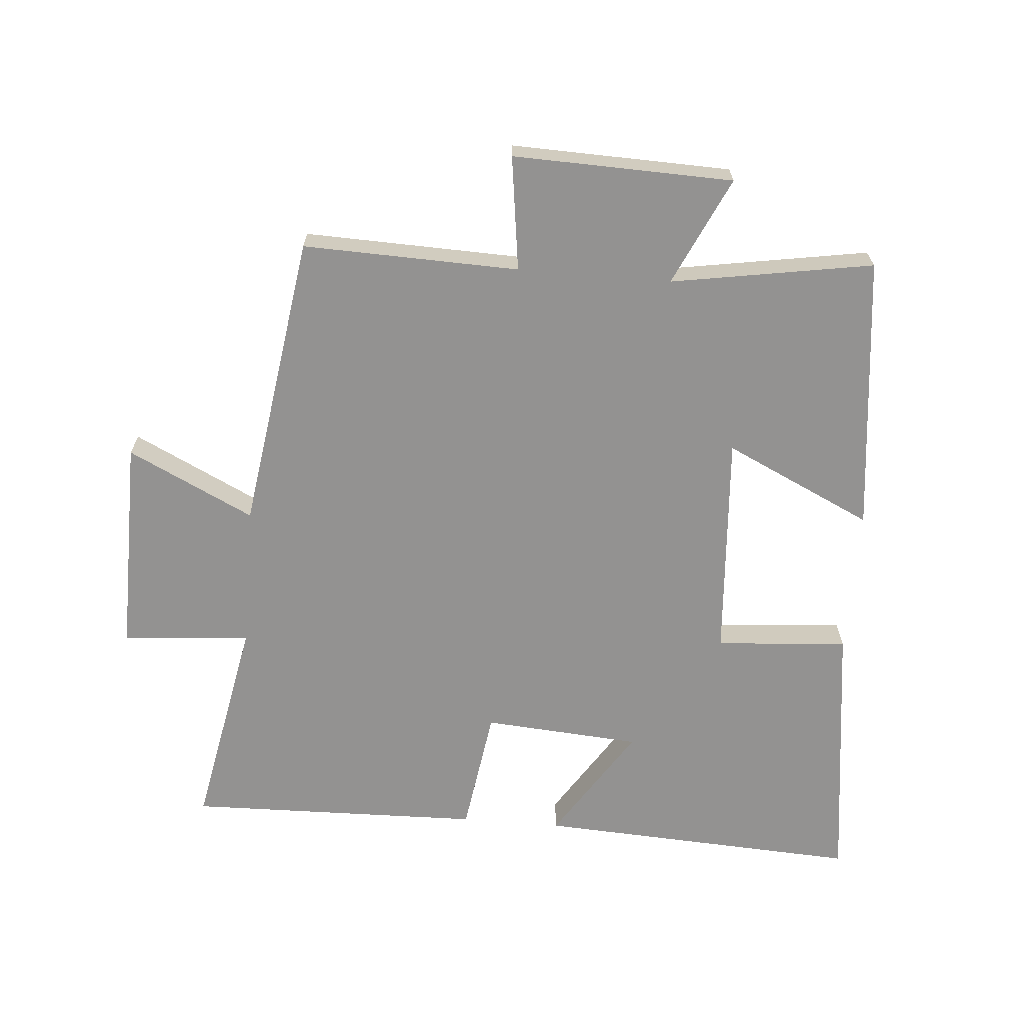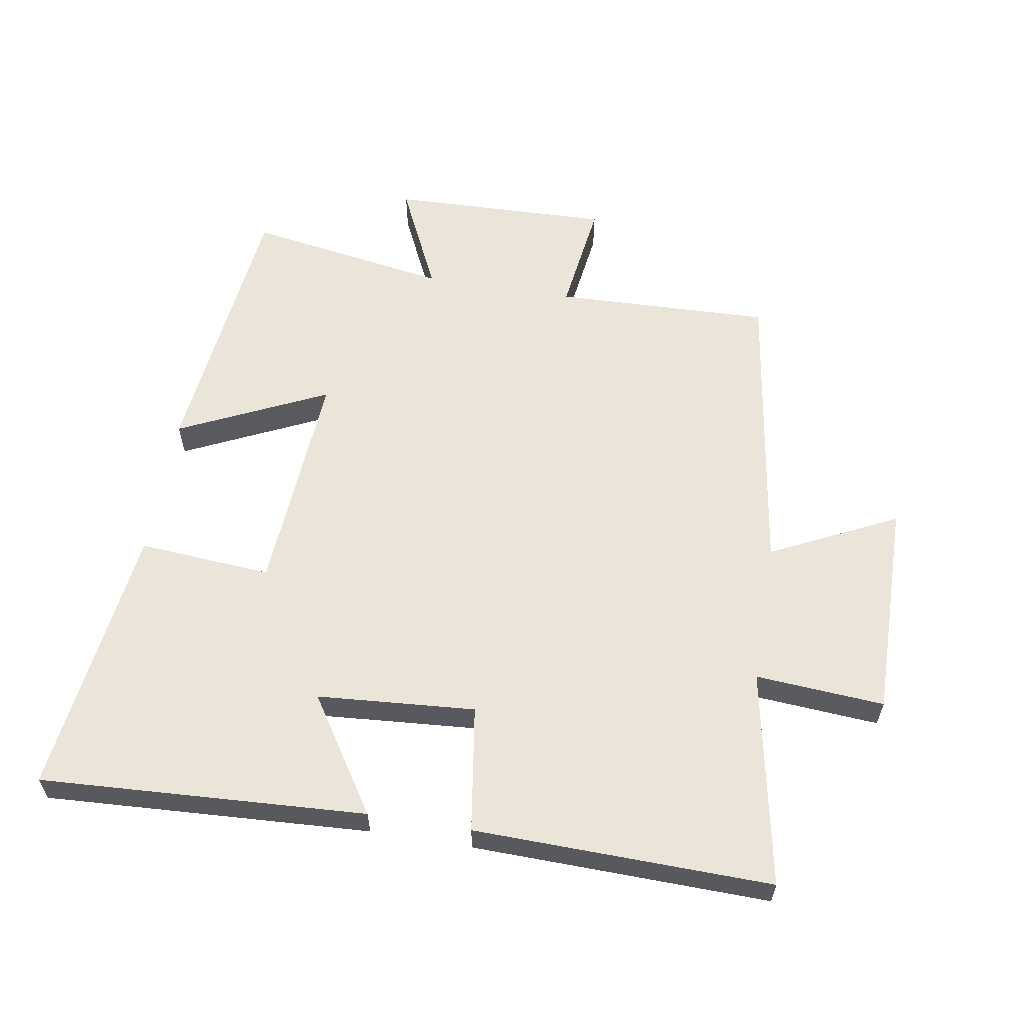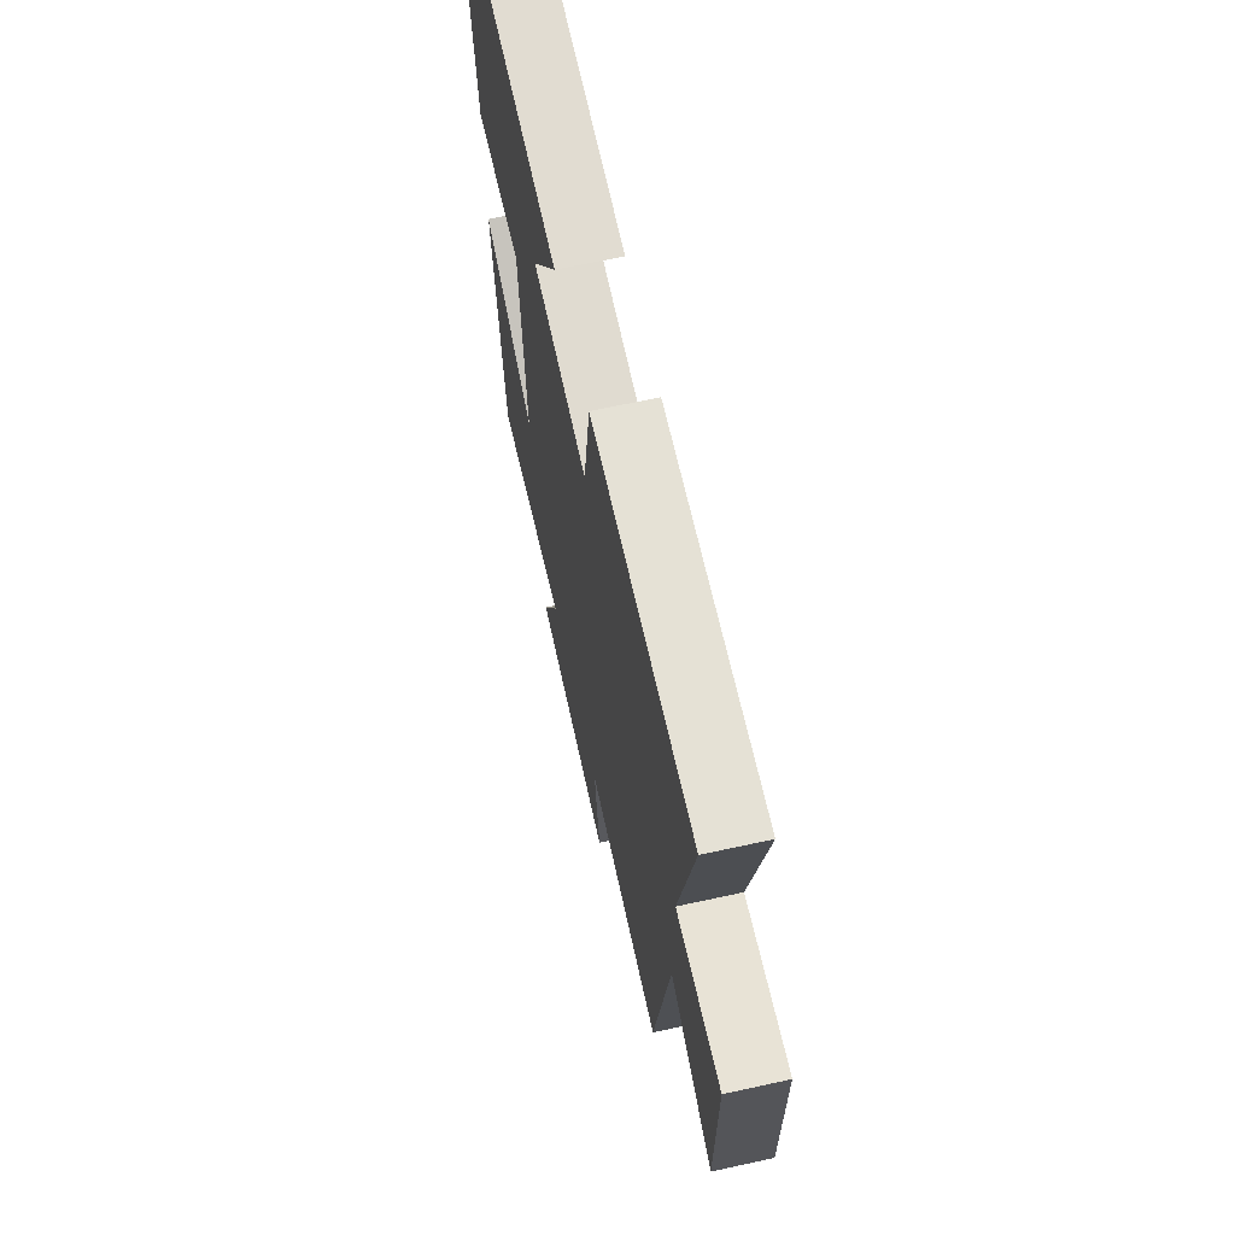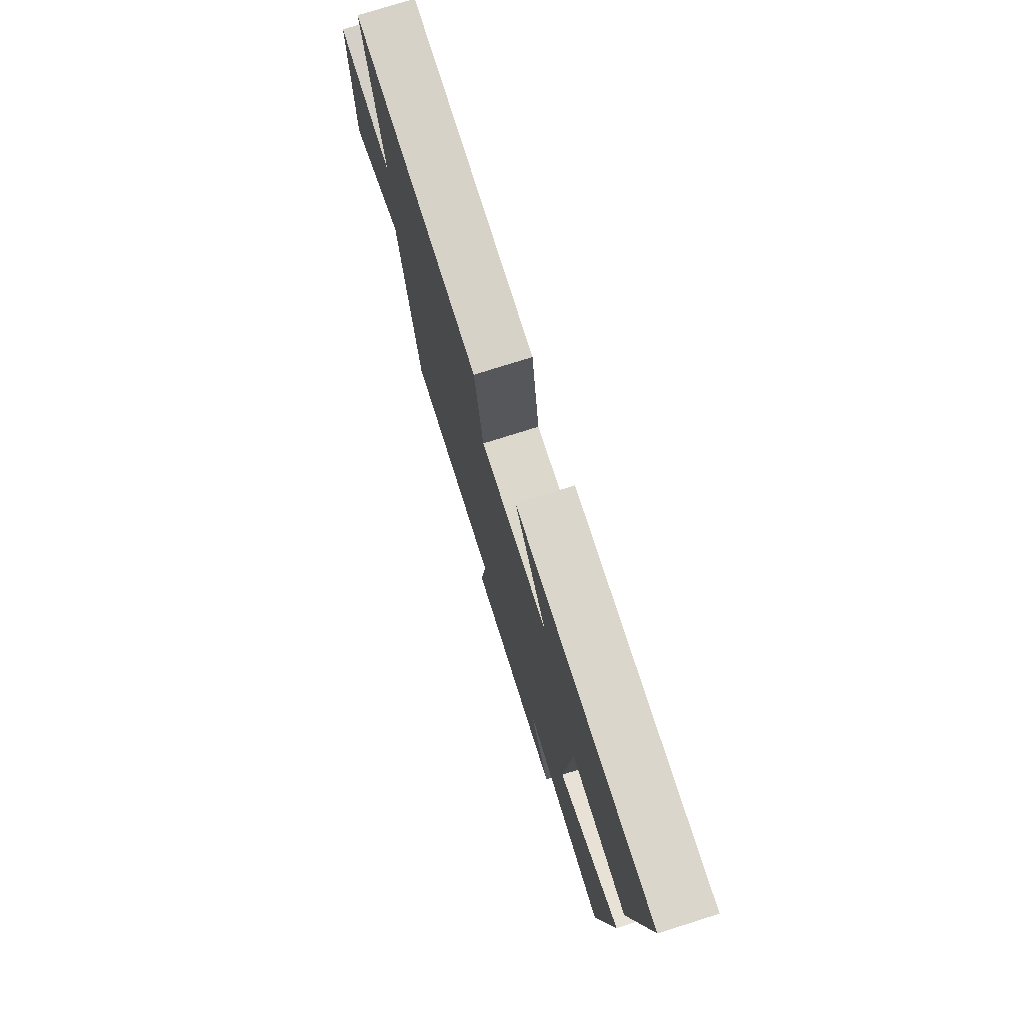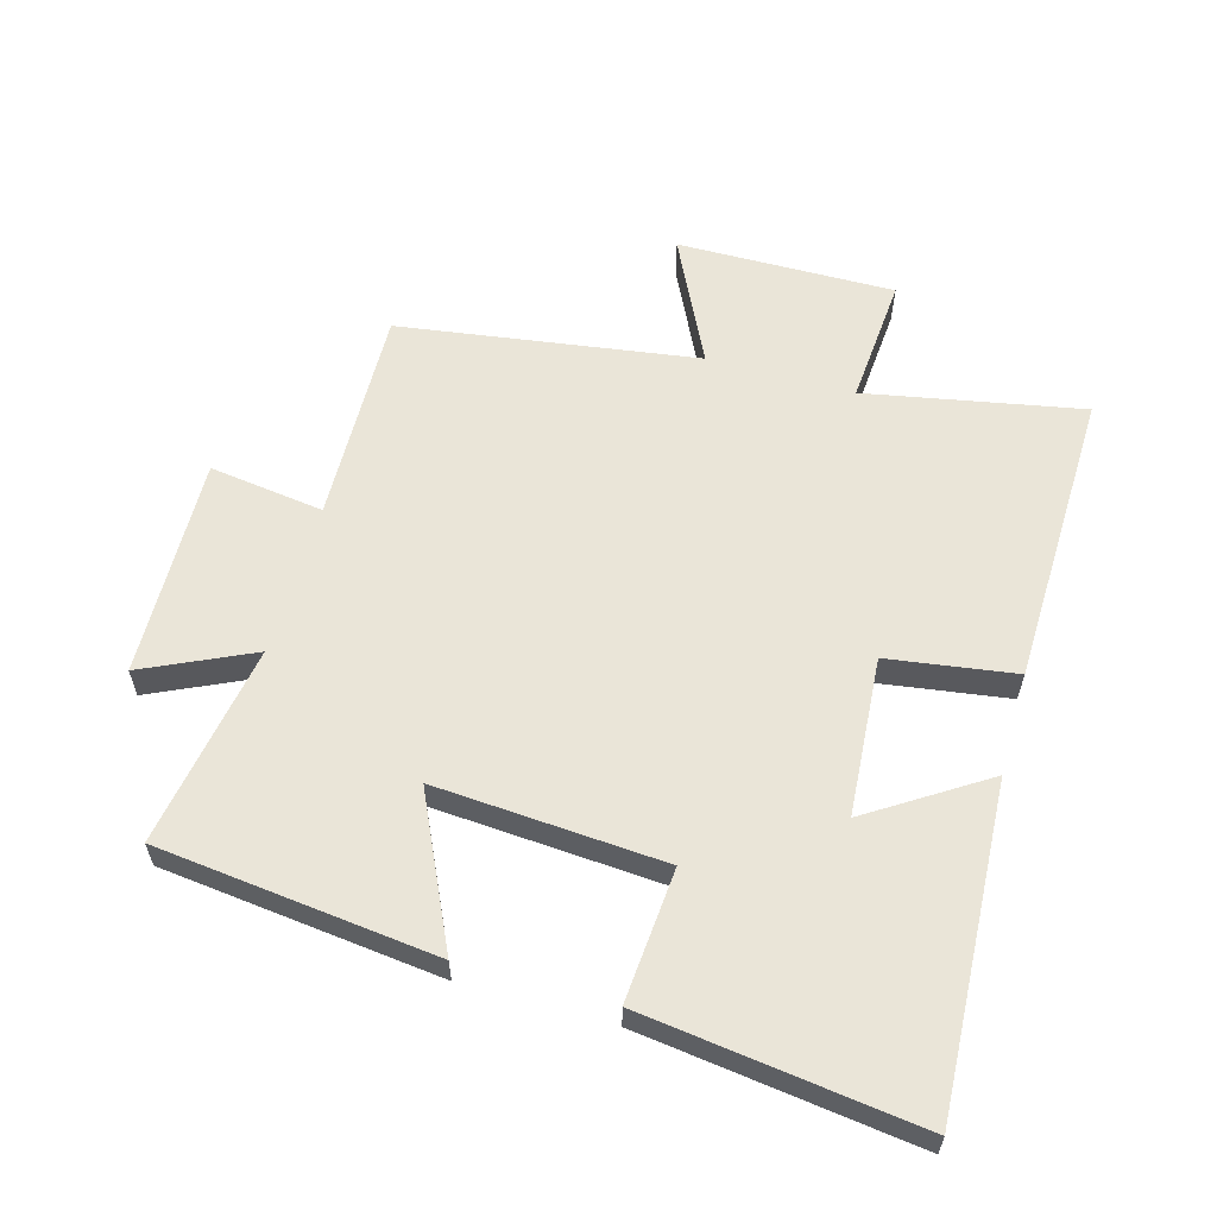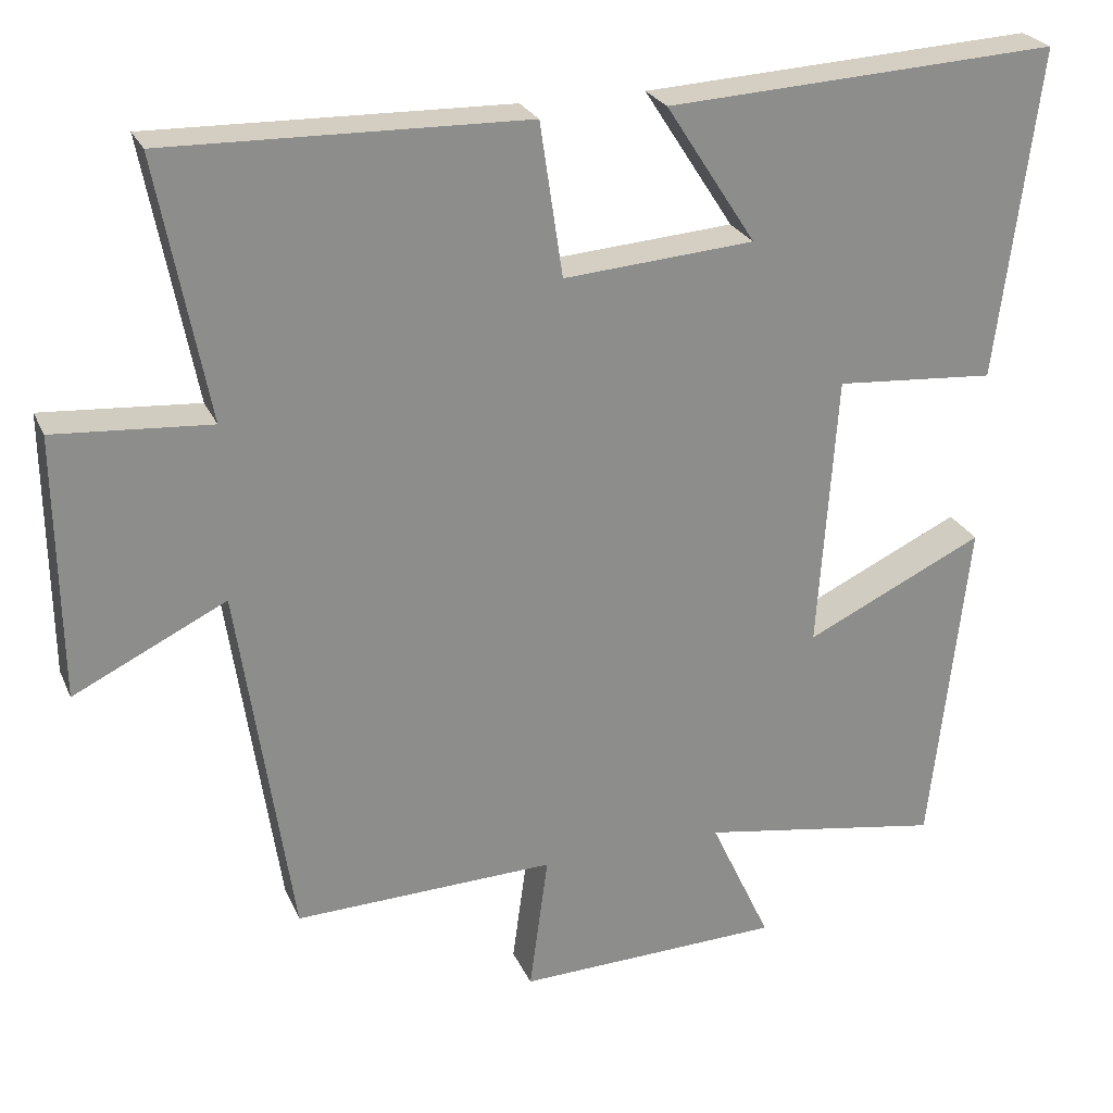
<metadata>
{"format":"obj","ext":"obj","renderer":"f3d","projection":"perspective","resolution":1024,"background":"white","views":[{"elev":-66.5,"azim":175.3,"up":"+Y"},{"elev":59.4,"azim":9.4,"up":"+Y"},{"elev":66.2,"azim":77.6,"up":"+Z"},{"elev":76.4,"azim":-107.5,"up":"+Z"},{"elev":59.3,"azim":-74.2,"up":"+Y"},{"elev":25.2,"azim":160.2,"up":"+Z"}]}
</metadata>
<code>
v -0.554 0.07 0.527
v -0.052 0.07 0.5
v -0.167 0.07 0.322
v 0.077 0.07 0.304
v 0.106 0.07 0.5
v 0.564 0.07 0.511
v 0.5 0.07 0.177
v 0.699 0.07 0.192
v 0.695 0.07 -0.144
v 0.5 0.07 -0.049
v 0.432 0.07 -0.51
v 0.098 0.07 -0.5
v 0.122 0.07 -0.677
v -0.218 0.07 -0.667
v -0.14 0.07 -0.5
v -0.452 0.07 -0.552
v -0.5 0.07 -0.123
v -0.271 0.07 -0.231
v -0.295 0.07 0.121
v -0.5 0.07 0.105
v -0.554 0 0.527
v -0.052 0 0.5
v -0.167 0 0.322
v 0.077 0 0.304
v 0.106 0 0.5
v 0.564 0 0.511
v 0.5 0 0.177
v 0.699 0 0.192
v 0.695 0 -0.144
v 0.5 0 -0.049
v 0.432 0 -0.51
v 0.098 0 -0.5
v 0.122 0 -0.677
v -0.218 0 -0.667
v -0.14 0 -0.5
v -0.452 0 -0.552
v -0.5 0 -0.123
v -0.271 0 -0.231
v -0.295 0 0.121
v -0.5 0 0.105
f 19 20 1
f 15 16 17 18
f 15 18 19
f 12 13 14 15
f 12 15 19
f 10 11 12 19
f 7 8 9 10
f 7 10 19
f 4 5 6 7
f 3 4 7 19
f 1 2 3
f 1 3 19
f 21 40 39
f 38 37 36 35
f 39 38 35
f 35 34 33 32
f 39 35 32
f 39 32 31 30
f 30 29 28 27
f 39 30 27
f 27 26 25 24
f 39 27 24 23
f 23 22 21
f 39 23 21
f 1 21 22 2
f 2 22 23 3
f 3 23 24 4
f 4 24 25 5
f 5 25 26 6
f 6 26 27 7
f 7 27 28 8
f 8 28 29 9
f 9 29 30 10
f 10 30 31 11
f 11 31 32 12
f 12 32 33 13
f 13 33 34 14
f 14 34 35 15
f 15 35 36 16
f 16 36 37 17
f 17 37 38 18
f 18 38 39 19
f 19 39 40 20
f 20 40 21 1

</code>
